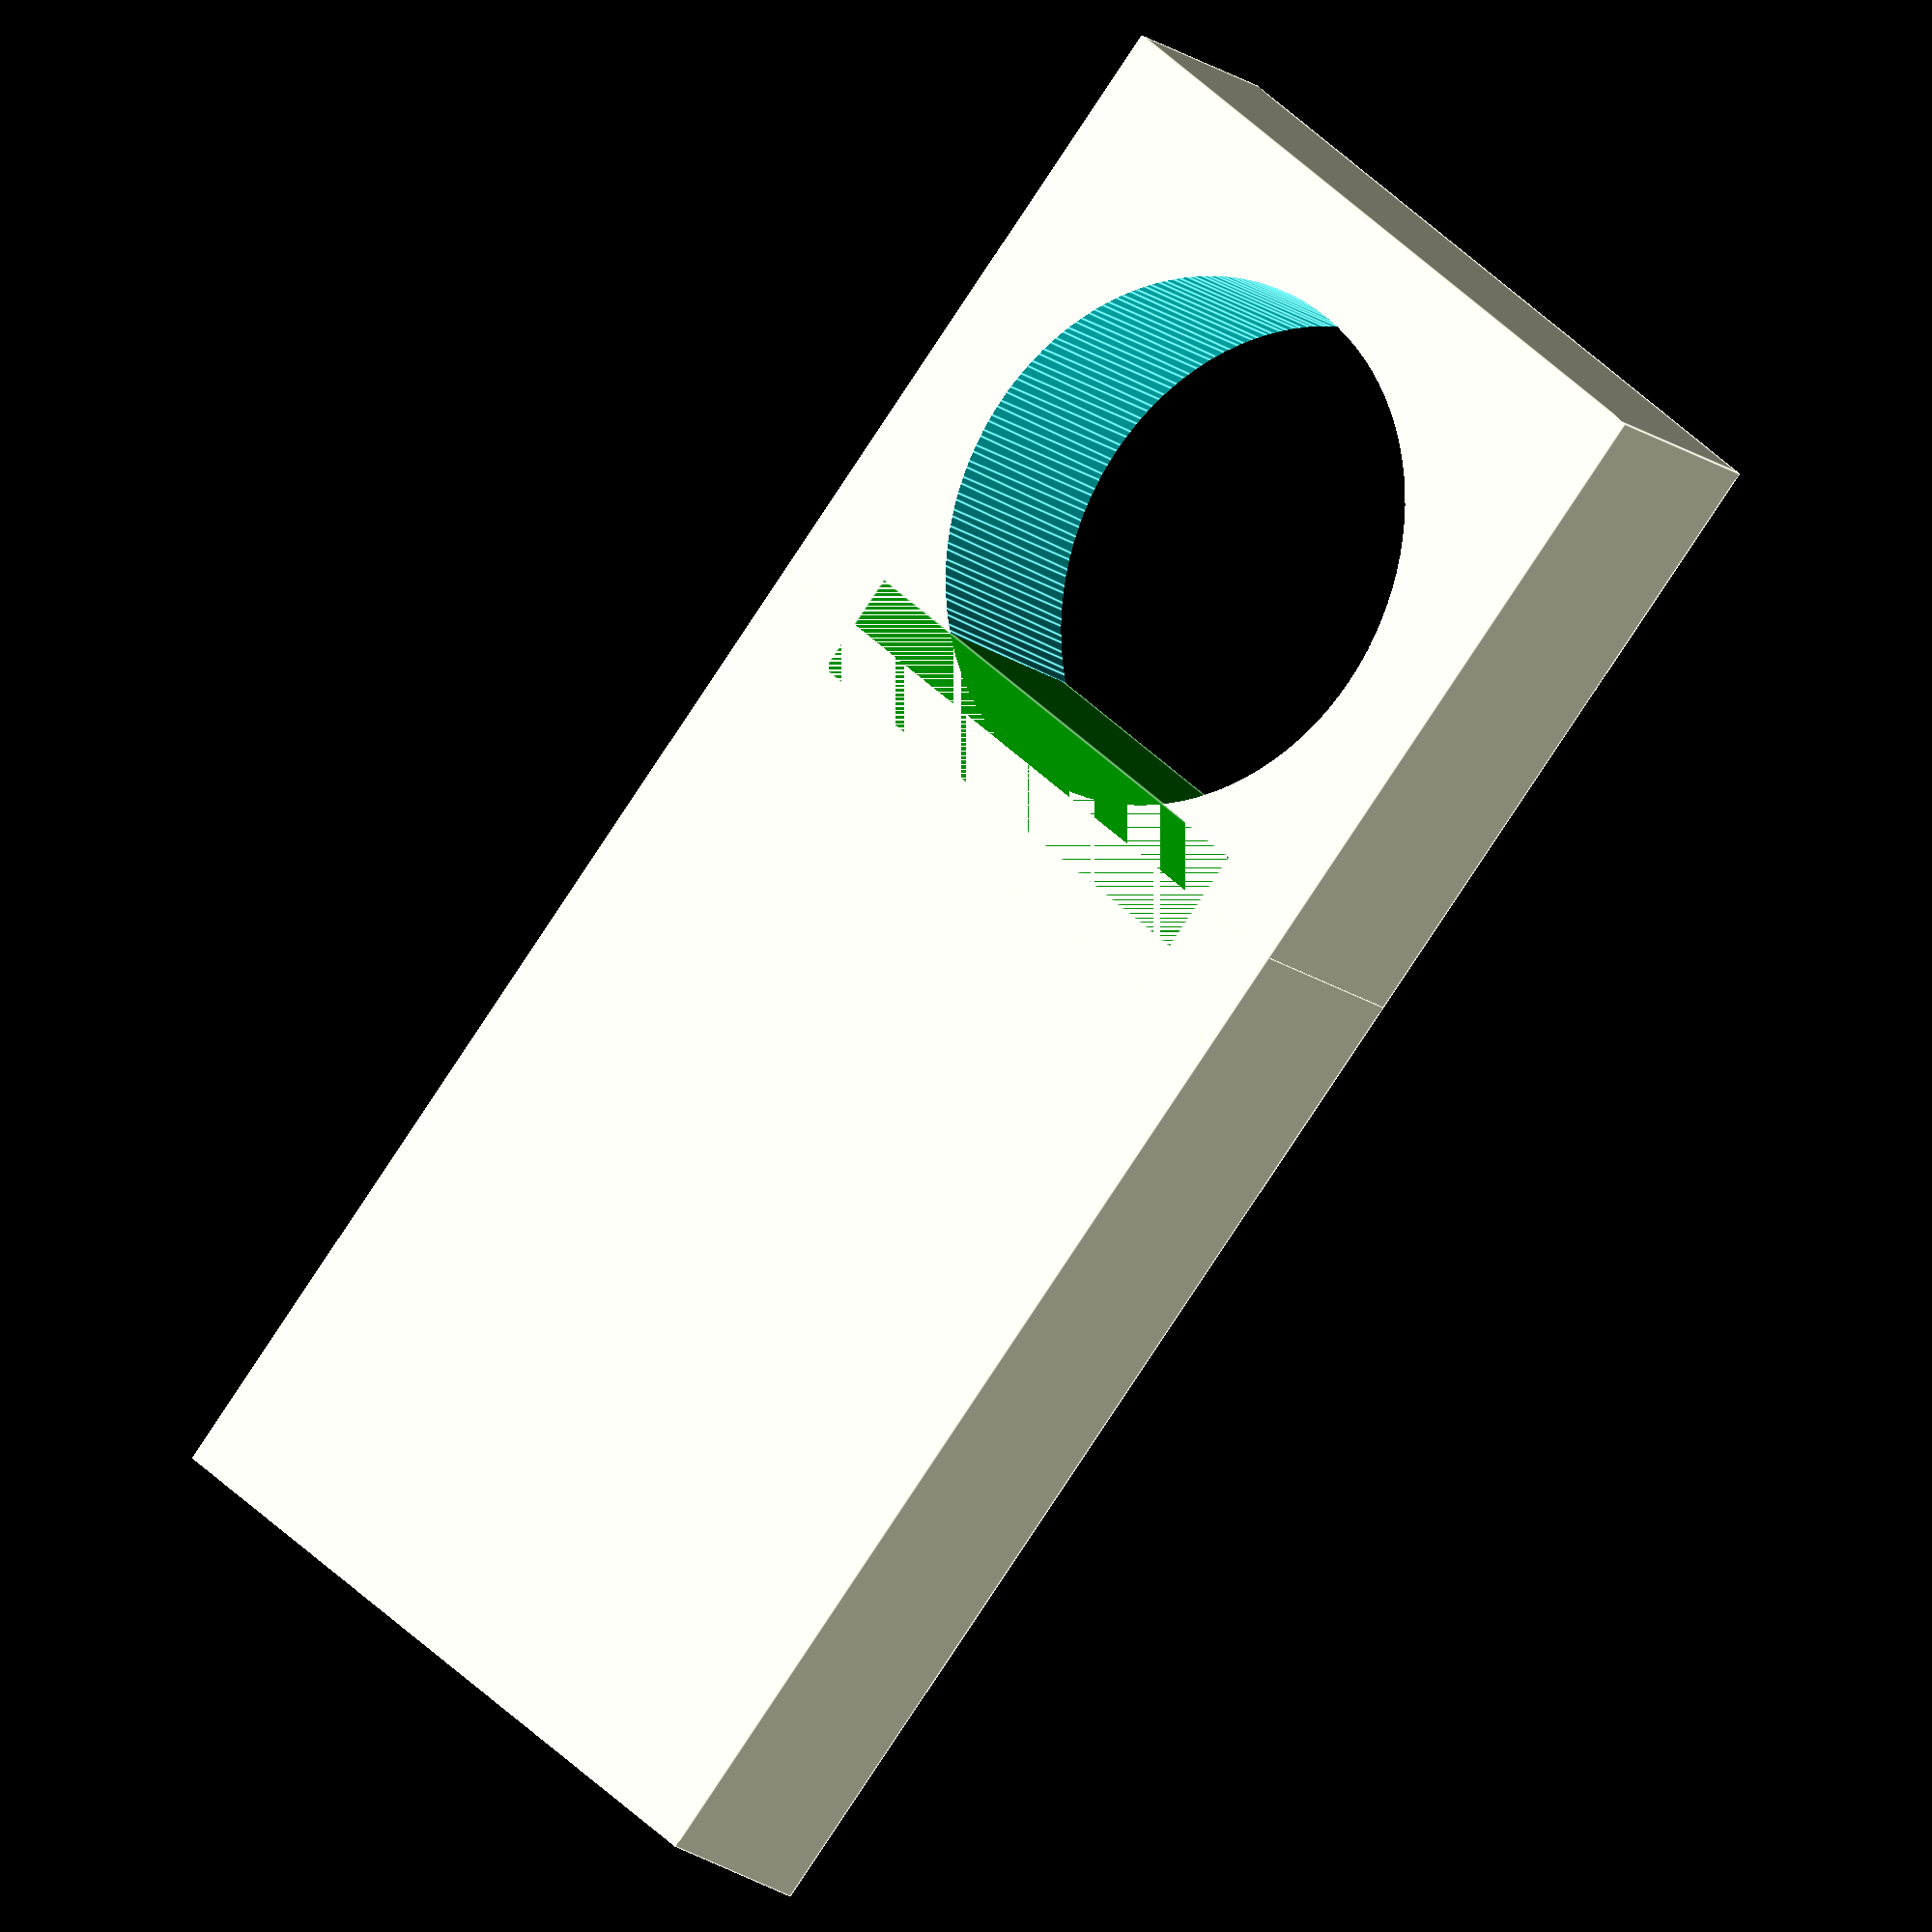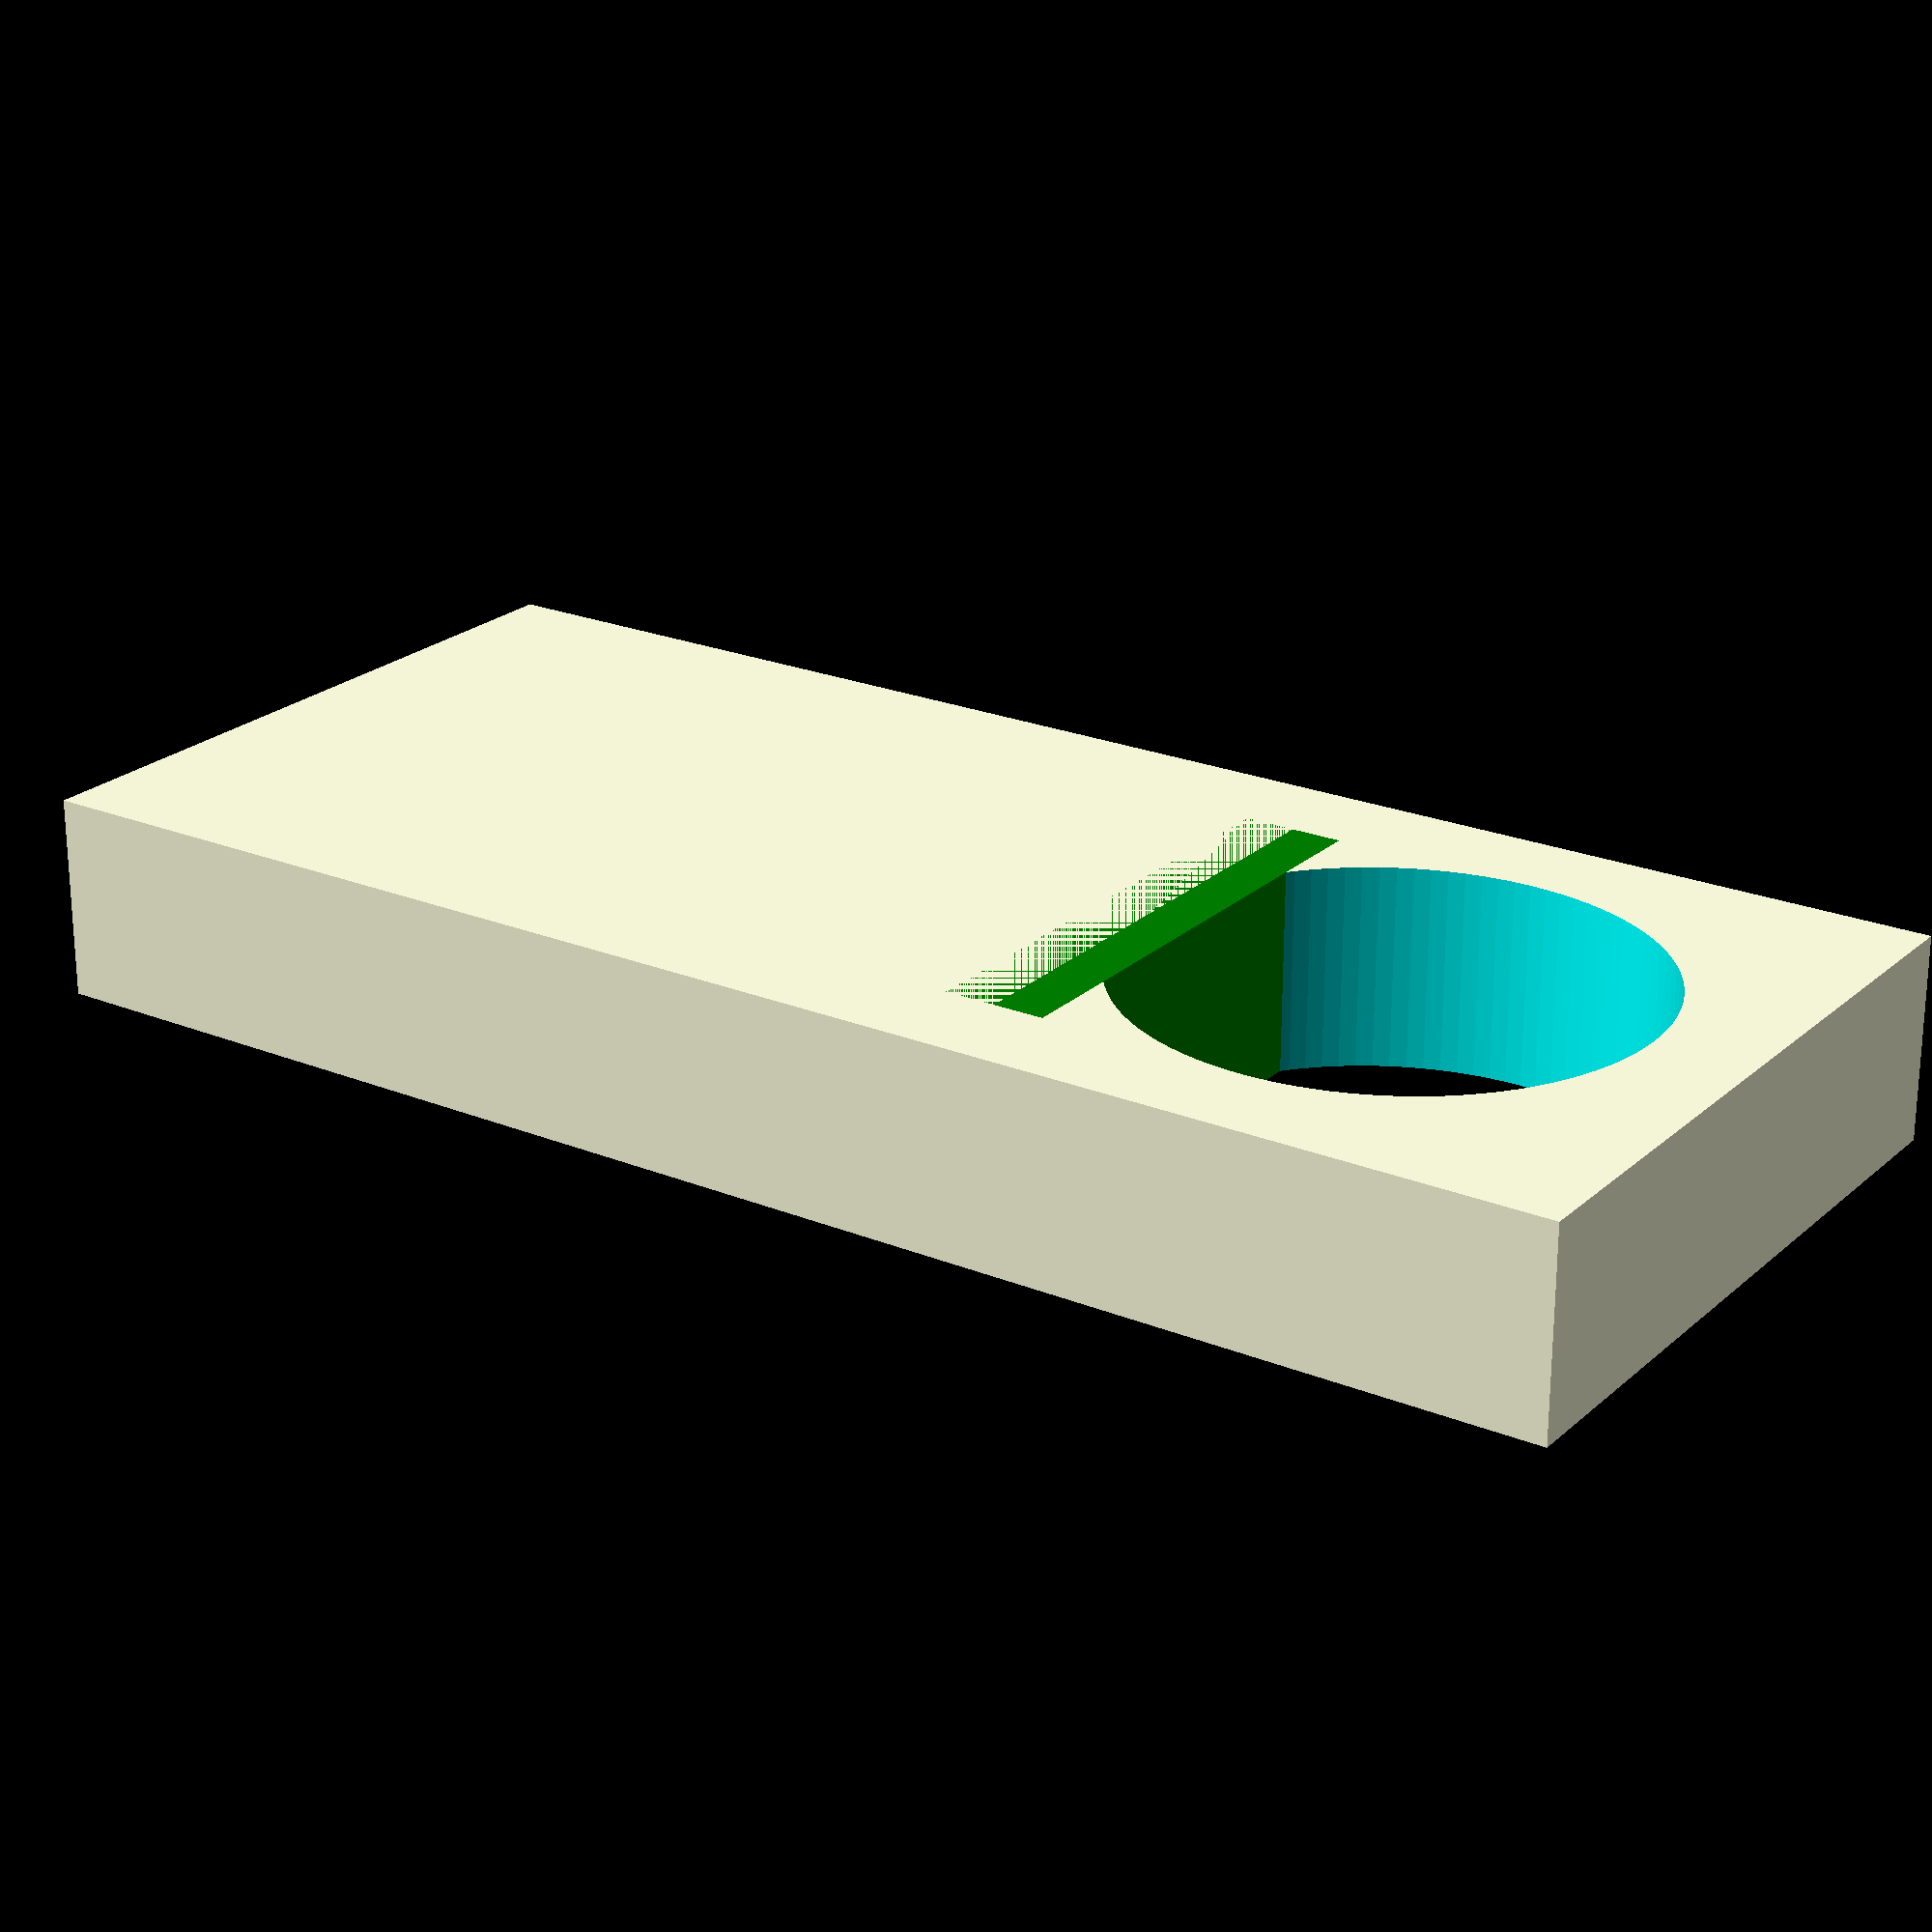
<openscad>

clearance=0.05;

difference() {
    cube(size = [7,7,2], center=true);

    translate([0, 0, -5]) 
    linear_extrude(height = 10)
    circle(d = 5+clearance, $fn=100);
}

color("green")
translate([2.5,0,0]) 
cube(size = [1,5,2], center=true);

translate([5+5/2, 0, 0]) 
cube(size = [10,7,2], center=true);
</openscad>
<views>
elev=16.0 azim=49.3 roll=212.4 proj=o view=edges
elev=246.9 azim=34.4 roll=180.1 proj=p view=wireframe
</views>
